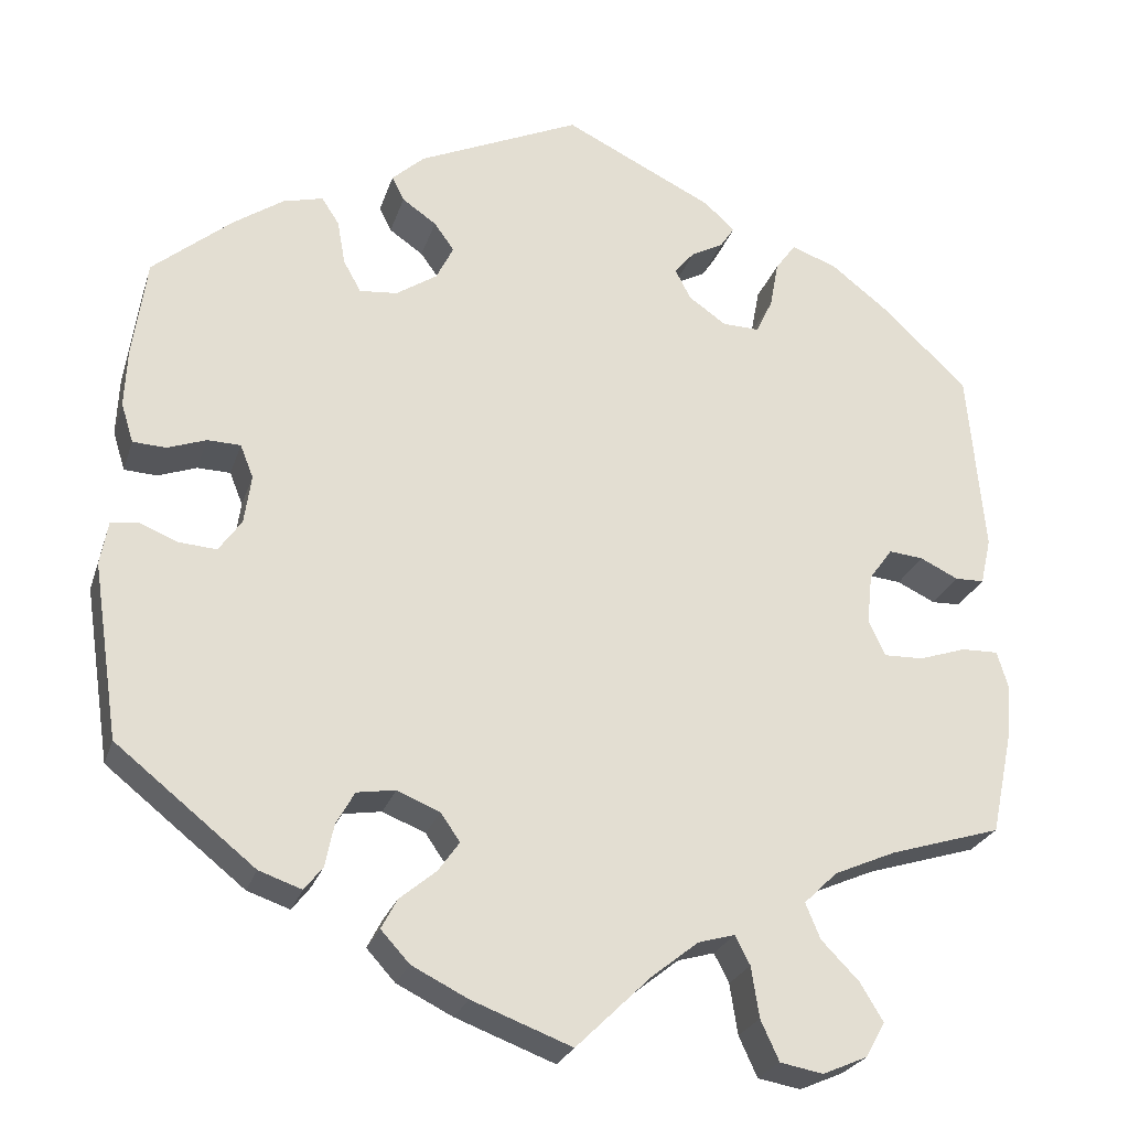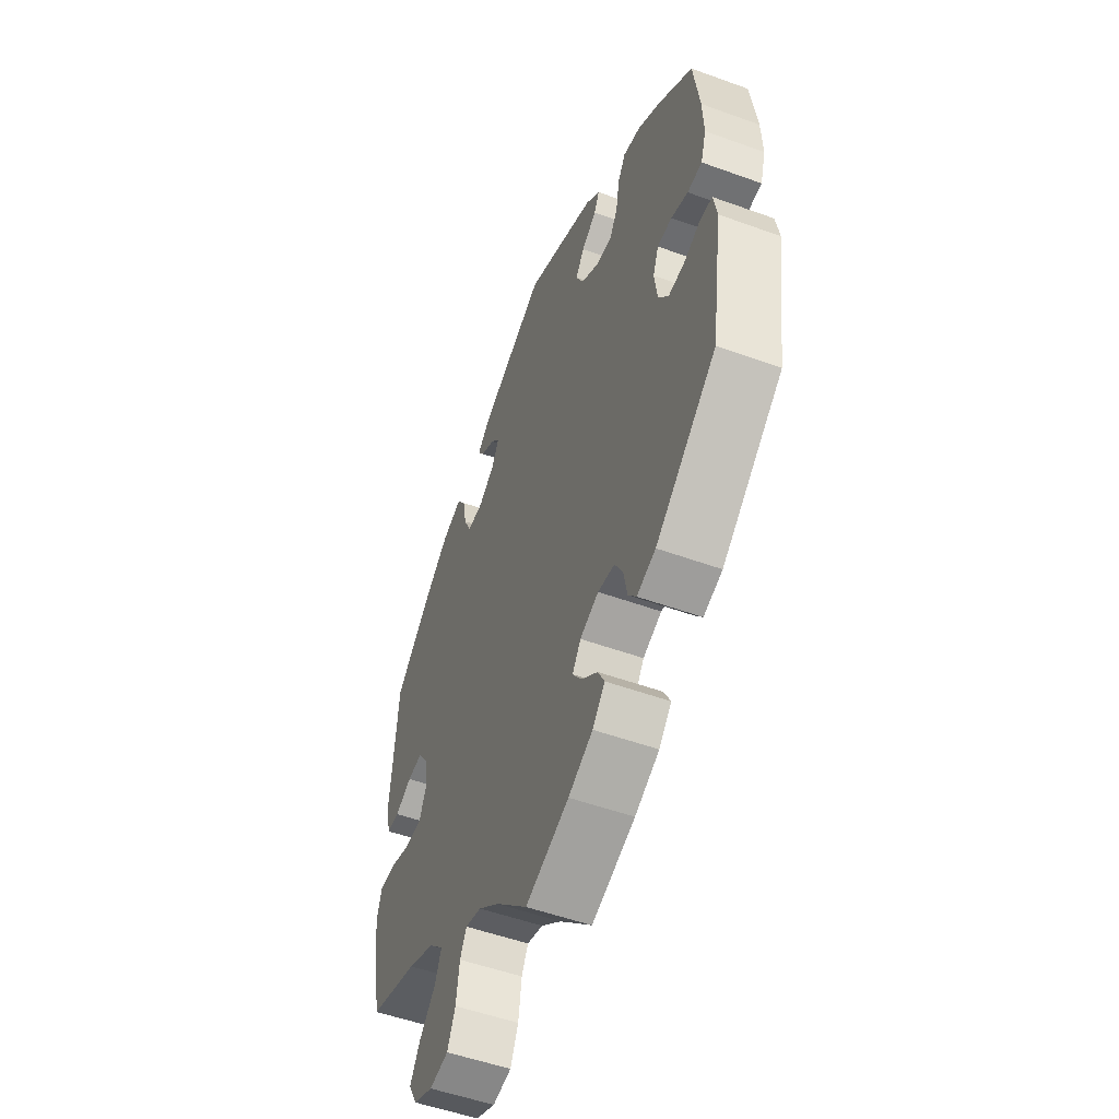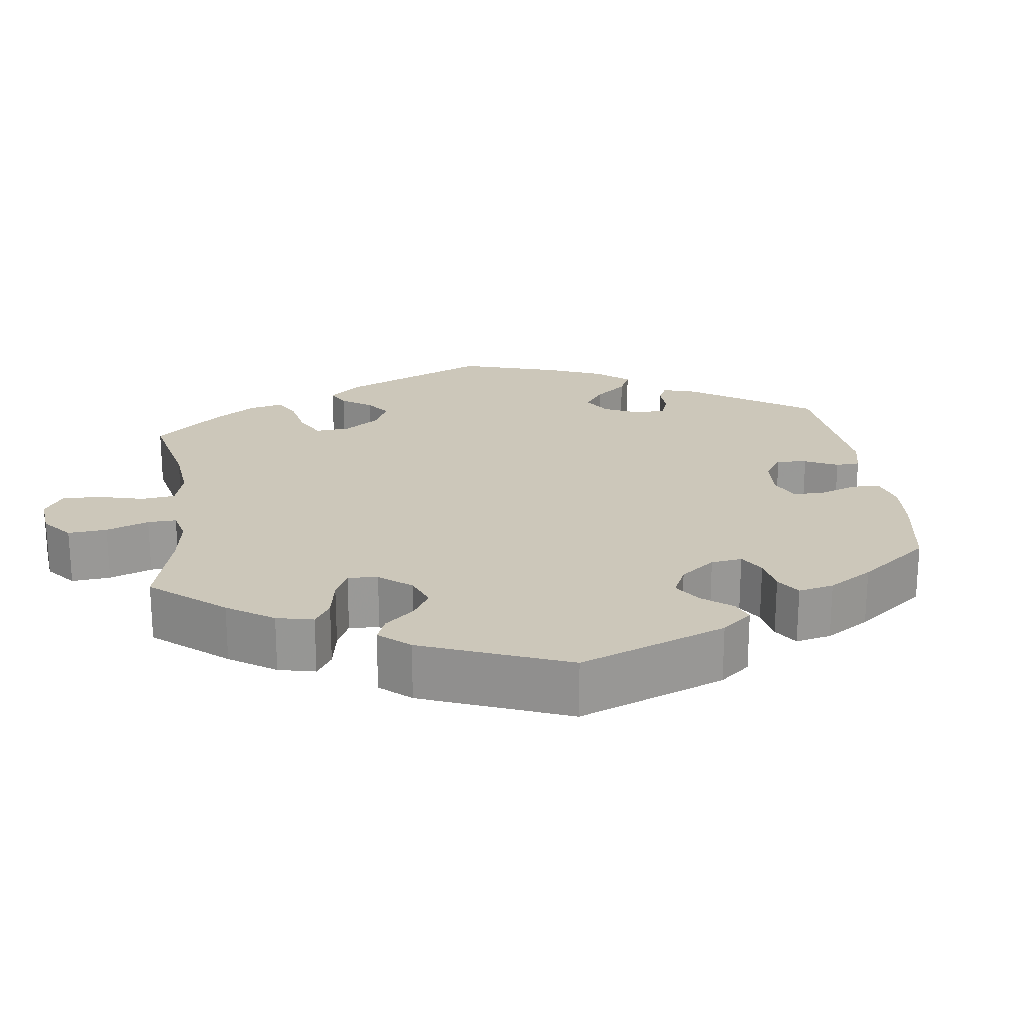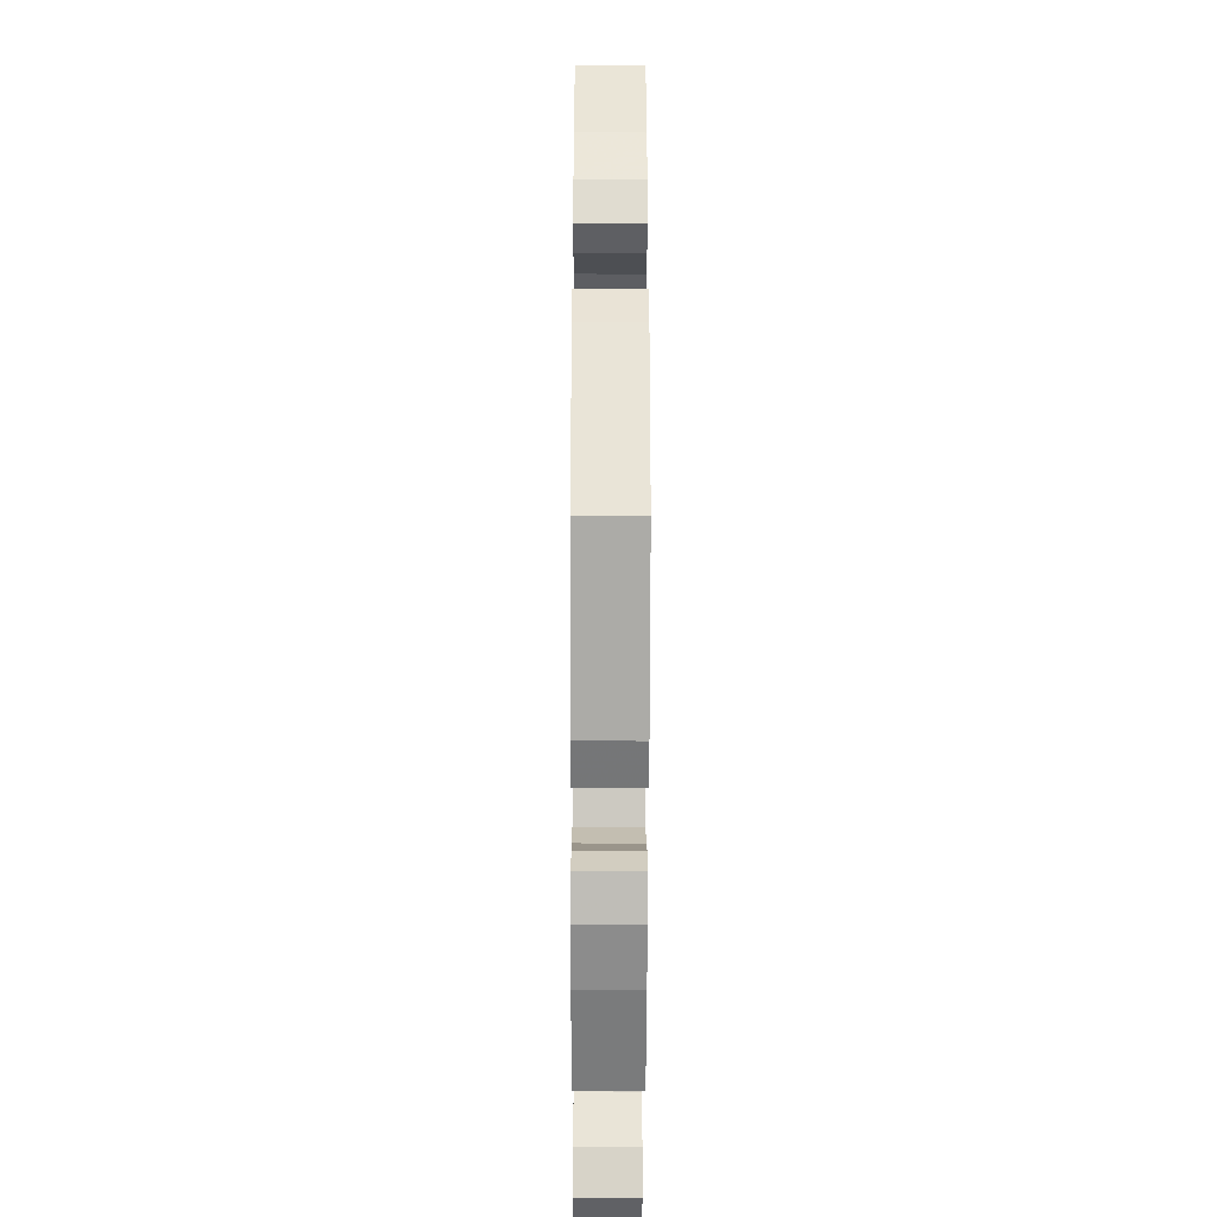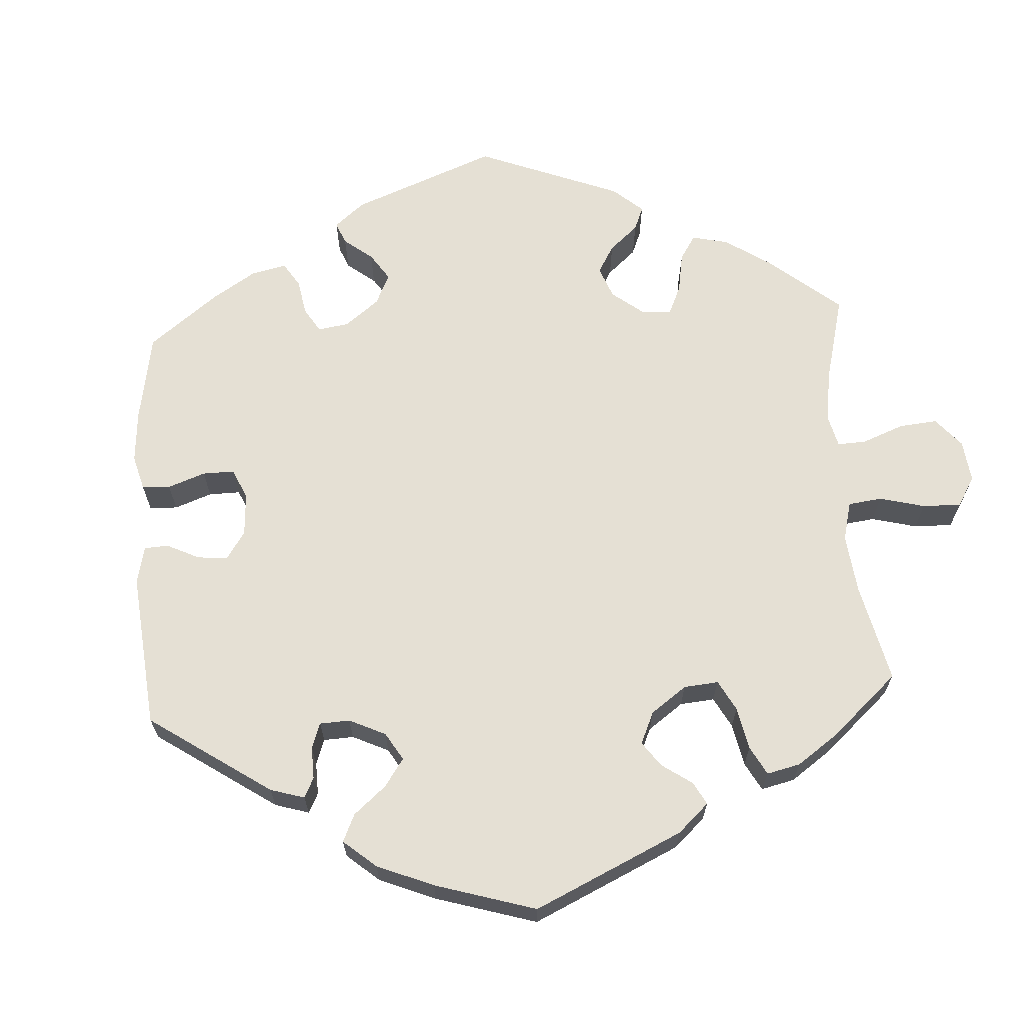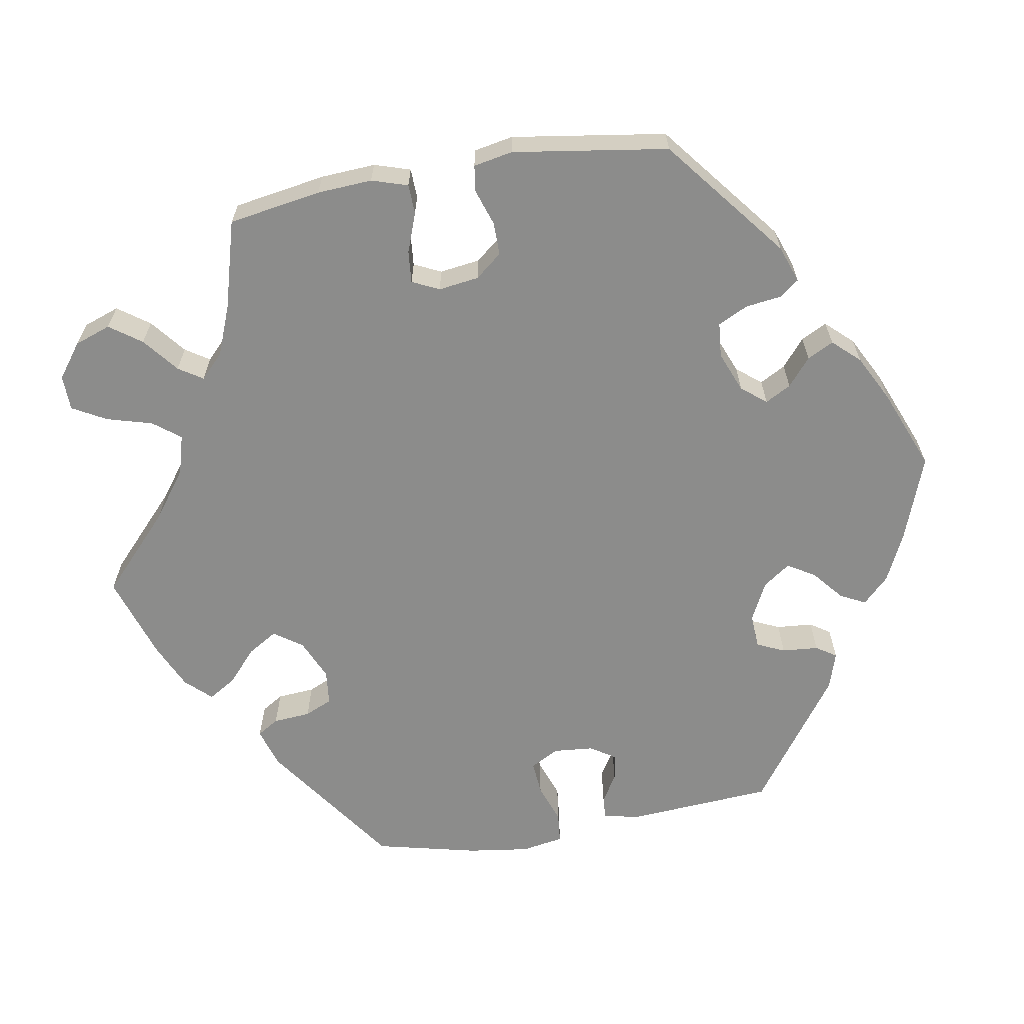
<metadata>
{"format":"obj","ext":"obj","renderer":"f3d","projection":"perspective","resolution":1024,"background":"white","views":[{"elev":-25.2,"azim":-16.0,"up":"+Z"},{"elev":-52.3,"azim":-111.4,"up":"+Z"},{"elev":21.4,"azim":-127.4,"up":"+Y"},{"elev":-37.6,"azim":-90.2,"up":"+Z"},{"elev":65.7,"azim":56.4,"up":"+Y"},{"elev":-64.1,"azim":-140.2,"up":"+Y"}]}
</metadata>
<code>
v -0.531 0.07 -0.087
v -0.522 0.07 -0.037
v -0.491 0.07 -0.033
v -0.447 0.07 -0.051
v -0.404 0.07 -0.054
v -0.378 0.07 -0.017
v -0.37 0.07 0.039
v -0.385 0.07 0.077
v -0.423 0.07 0.078
v -0.467 0.07 0.062
v -0.505 0.07 0.064
v -0.519 0.07 0.109
v -0.516 0.07 0.176
v -0.5 0.07 0.289
v -0.409 0.07 0.365
v -0.352 0.07 0.404
v -0.306 0.07 0.416
v -0.286 0.07 0.385
v -0.277 0.07 0.334
v -0.257 0.07 0.298
v -0.214 0.07 0.302
v -0.167 0.07 0.333
v -0.147 0.07 0.373
v -0.17 0.07 0.405
v -0.209 0.07 0.432
v -0.223 0.07 0.46
v -0.186 0.07 0.494
v 0 0.07 0.578
v 0.172 0.07 0.494
v 0.206 0.07 0.462
v 0.19 0.07 0.438
v 0.153 0.07 0.418
v 0.13 0.07 0.391
v 0.148 0.07 0.356
v 0.191 0.07 0.326
v 0.233 0.07 0.325
v 0.252 0.07 0.365
v 0.262 0.07 0.419
v 0.285 0.07 0.451
v 0.337 0.07 0.432
v 0.4 0.07 0.383
v 0.5 0.07 0.289
v 0.519 0.07 0.077
v 0.507 0.07 0.024
v 0.474 0.07 0.023
v 0.43 0.07 0.044
v 0.391 0.07 0.048
v 0.364 0.07 0.011
v 0.358 0.07 -0.046
v 0.377 0.07 -0.087
v 0.422 0.07 -0.086
v 0.476 0.07 -0.068
v 0.518 0.07 -0.067
v 0.531 0.07 -0.11
v 0.525 0.07 -0.175
v 0.501 0.07 -0.289
v 0.374 0.07 -0.328
v 0.303 0.07 -0.359
v 0.265 0.07 -0.396
v 0.282 0.07 -0.437
v 0.325 0.07 -0.481
v 0.351 0.07 -0.524
v 0.329 0.07 -0.564
v 0.278 0.07 -0.586
v 0.229 0.07 -0.577
v 0.208 0.07 -0.531
v 0.199 0.07 -0.473
v 0.182 0.07 -0.44
v 0.14 0.07 -0.452
v 0.086 0.07 -0.495
v 0.001 0.07 -0.578
v -0.113 0.07 -0.535
v -0.177 0.07 -0.503
v -0.21 0.07 -0.467
v -0.192 0.07 -0.433
v -0.15 0.07 -0.398
v -0.126 0.07 -0.364
v -0.148 0.07 -0.332
v -0.197 0.07 -0.312
v -0.241 0.07 -0.319
v -0.262 0.07 -0.356
v -0.272 0.07 -0.405
v -0.293 0.07 -0.432
v -0.342 0.07 -0.415
v -0.501 0.07 -0.288
v -0.531 0 -0.087
v -0.522 0 -0.037
v -0.491 0 -0.033
v -0.447 0 -0.051
v -0.404 0 -0.054
v -0.378 0 -0.017
v -0.37 0 0.039
v -0.385 0 0.077
v -0.423 0 0.078
v -0.467 0 0.062
v -0.505 0 0.064
v -0.519 0 0.109
v -0.516 0 0.176
v -0.5 0 0.289
v -0.409 0 0.365
v -0.352 0 0.404
v -0.306 0 0.416
v -0.286 0 0.385
v -0.277 0 0.334
v -0.257 0 0.298
v -0.214 0 0.302
v -0.167 0 0.333
v -0.147 0 0.373
v -0.17 0 0.405
v -0.209 0 0.432
v -0.223 0 0.46
v -0.186 0 0.494
v 0 0 0.578
v 0.172 0 0.494
v 0.206 0 0.462
v 0.19 0 0.438
v 0.153 0 0.418
v 0.13 0 0.391
v 0.148 0 0.356
v 0.191 0 0.326
v 0.233 0 0.325
v 0.252 0 0.365
v 0.262 0 0.419
v 0.285 0 0.451
v 0.337 0 0.432
v 0.4 0 0.383
v 0.5 0 0.289
v 0.519 0 0.077
v 0.507 0 0.024
v 0.474 0 0.023
v 0.43 0 0.044
v 0.391 0 0.048
v 0.364 0 0.011
v 0.358 0 -0.046
v 0.377 0 -0.087
v 0.422 0 -0.086
v 0.476 0 -0.068
v 0.518 0 -0.067
v 0.531 0 -0.11
v 0.525 0 -0.175
v 0.501 0 -0.289
v 0.374 0 -0.328
v 0.303 0 -0.359
v 0.265 0 -0.396
v 0.282 0 -0.437
v 0.325 0 -0.481
v 0.351 0 -0.524
v 0.329 0 -0.564
v 0.278 0 -0.586
v 0.229 0 -0.577
v 0.208 0 -0.531
v 0.199 0 -0.473
v 0.182 0 -0.44
v 0.14 0 -0.452
v 0.086 0 -0.495
v 0.001 0 -0.578
v -0.113 0 -0.535
v -0.177 0 -0.503
v -0.21 0 -0.467
v -0.192 0 -0.433
v -0.15 0 -0.398
v -0.126 0 -0.364
v -0.148 0 -0.332
v -0.197 0 -0.312
v -0.241 0 -0.319
v -0.262 0 -0.356
v -0.272 0 -0.405
v -0.293 0 -0.432
v -0.342 0 -0.415
v -0.501 0 -0.288
f 81 82 83 84
f 80 81 84 85
f 79 80 85 1
f 73 74 75 76
f 73 76 77
f 70 71 72 73
f 69 70 73 77
f 68 69 77 78
f 64 65 66 67
f 64 67 68
f 63 64 68
f 60 61 62 63
f 59 60 63 68
f 58 59 68 78
f 54 55 56 57
f 51 52 53 54
f 50 51 54 57
f 49 50 57 58
f 43 44 45 46
f 43 46 47
f 42 43 47
f 41 42 47 48
f 37 38 39 40
f 36 37 40 41
f 29 30 31 32
f 29 32 33
f 28 29 33
f 27 28 33 34
f 24 25 26 27
f 23 24 27 34
f 16 17 18 19
f 16 19 20
f 15 16 20
f 14 15 20
f 13 14 20
f 12 13 20 21
f 9 10 11 12
f 8 9 12 21
f 1 2 3 4
f 1 4 5
f 79 1 5
f 78 79 5 6
f 58 78 6 7
f 36 41 48 49
f 35 36 49 58
f 22 23 34 35
f 21 22 35 58
f 7 8 21 58
f 169 168 167 166
f 170 169 166 165
f 86 170 165 164
f 161 160 159 158
f 162 161 158
f 158 157 156 155
f 162 158 155 154
f 163 162 154 153
f 152 151 150 149
f 153 152 149
f 153 149 148
f 148 147 146 145
f 153 148 145 144
f 163 153 144 143
f 142 141 140 139
f 139 138 137 136
f 142 139 136 135
f 143 142 135 134
f 131 130 129 128
f 132 131 128
f 132 128 127
f 133 132 127 126
f 125 124 123 122
f 126 125 122 121
f 117 116 115 114
f 118 117 114
f 118 114 113
f 119 118 113 112
f 112 111 110 109
f 119 112 109 108
f 104 103 102 101
f 105 104 101
f 105 101 100
f 105 100 99
f 105 99 98
f 106 105 98 97
f 97 96 95 94
f 106 97 94 93
f 89 88 87 86
f 90 89 86
f 90 86 164
f 91 90 164 163
f 92 91 163 143
f 134 133 126 121
f 143 134 121 120
f 120 119 108 107
f 143 120 107 106
f 143 106 93 92
f 1 86 87 2
f 2 87 88 3
f 3 88 89 4
f 4 89 90 5
f 5 90 91 6
f 6 91 92 7
f 7 92 93 8
f 8 93 94 9
f 9 94 95 10
f 10 95 96 11
f 11 96 97 12
f 12 97 98 13
f 13 98 99 14
f 14 99 100 15
f 15 100 101 16
f 16 101 102 17
f 17 102 103 18
f 18 103 104 19
f 19 104 105 20
f 20 105 106 21
f 21 106 107 22
f 22 107 108 23
f 23 108 109 24
f 24 109 110 25
f 25 110 111 26
f 26 111 112 27
f 27 112 113 28
f 28 113 114 29
f 29 114 115 30
f 30 115 116 31
f 31 116 117 32
f 32 117 118 33
f 33 118 119 34
f 34 119 120 35
f 35 120 121 36
f 36 121 122 37
f 37 122 123 38
f 38 123 124 39
f 39 124 125 40
f 40 125 126 41
f 41 126 127 42
f 42 127 128 43
f 43 128 129 44
f 44 129 130 45
f 45 130 131 46
f 46 131 132 47
f 47 132 133 48
f 48 133 134 49
f 49 134 135 50
f 50 135 136 51
f 51 136 137 52
f 52 137 138 53
f 53 138 139 54
f 54 139 140 55
f 55 140 141 56
f 56 141 142 57
f 57 142 143 58
f 58 143 144 59
f 59 144 145 60
f 60 145 146 61
f 61 146 147 62
f 62 147 148 63
f 63 148 149 64
f 64 149 150 65
f 65 150 151 66
f 66 151 152 67
f 67 152 153 68
f 68 153 154 69
f 69 154 155 70
f 70 155 156 71
f 71 156 157 72
f 72 157 158 73
f 73 158 159 74
f 74 159 160 75
f 75 160 161 76
f 76 161 162 77
f 77 162 163 78
f 78 163 164 79
f 79 164 165 80
f 80 165 166 81
f 81 166 167 82
f 82 167 168 83
f 83 168 169 84
f 84 169 170 85
f 85 170 86 1

</code>
